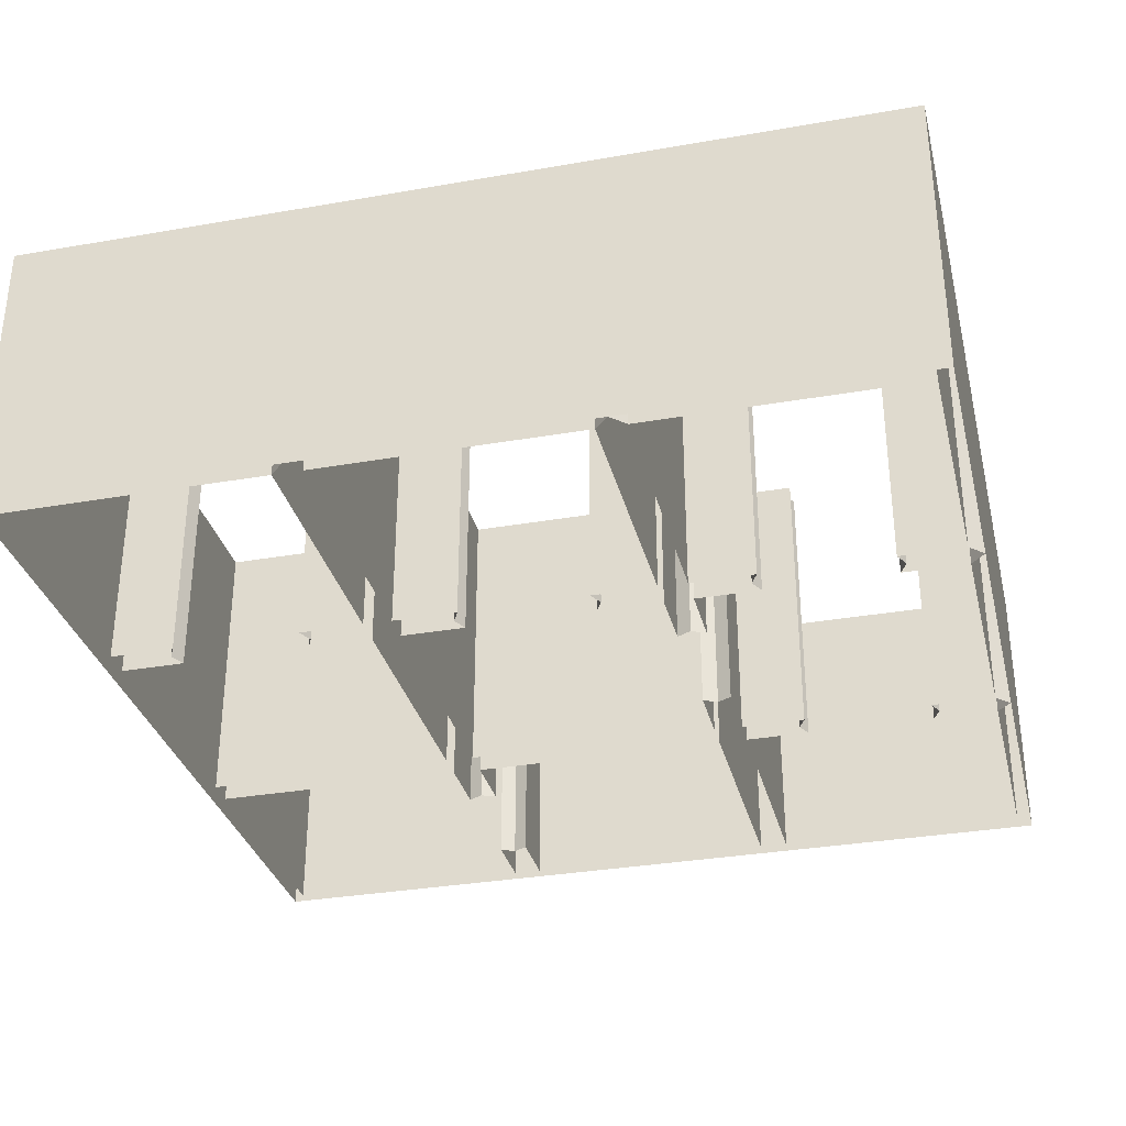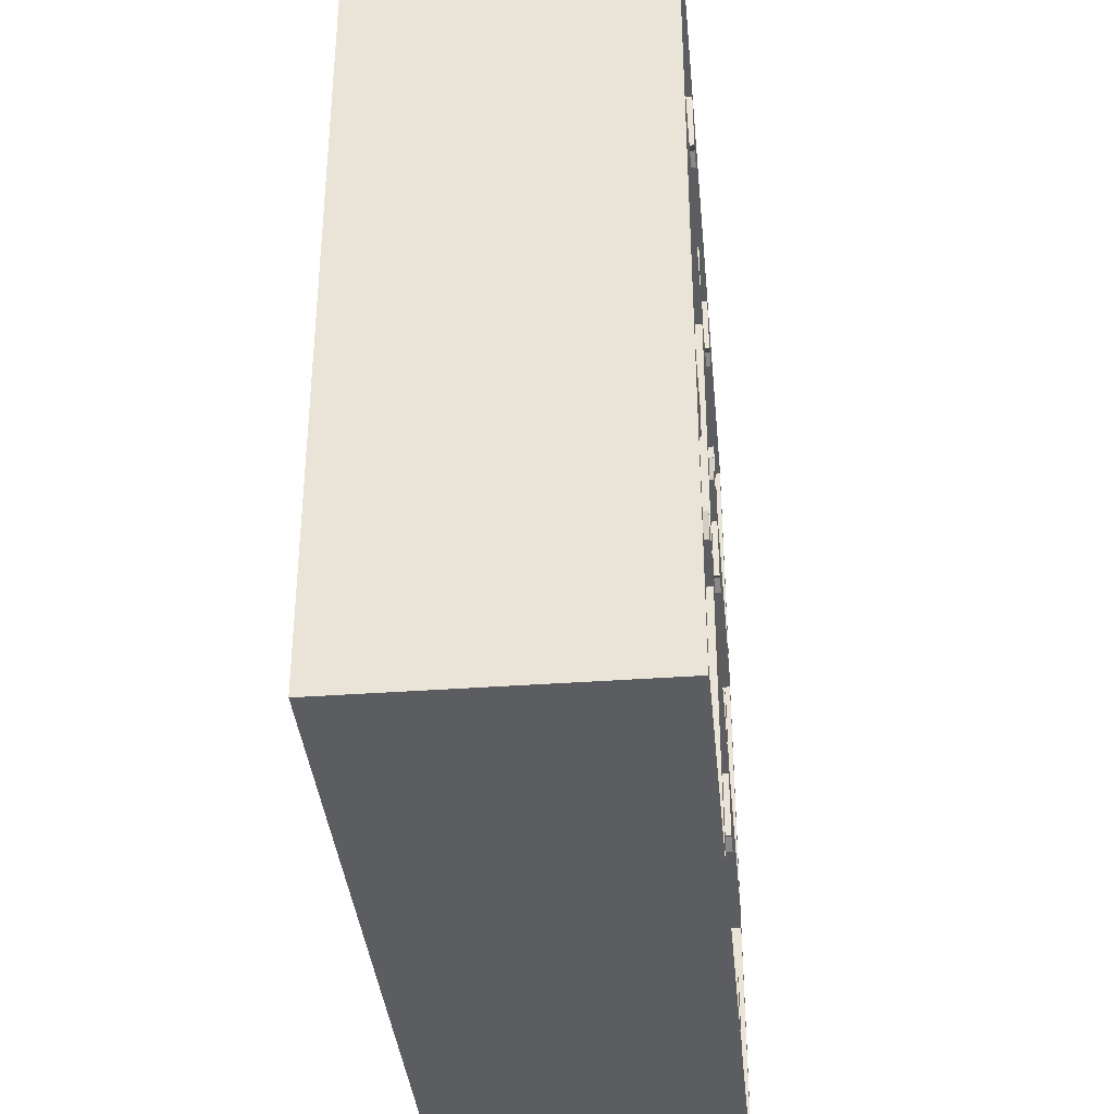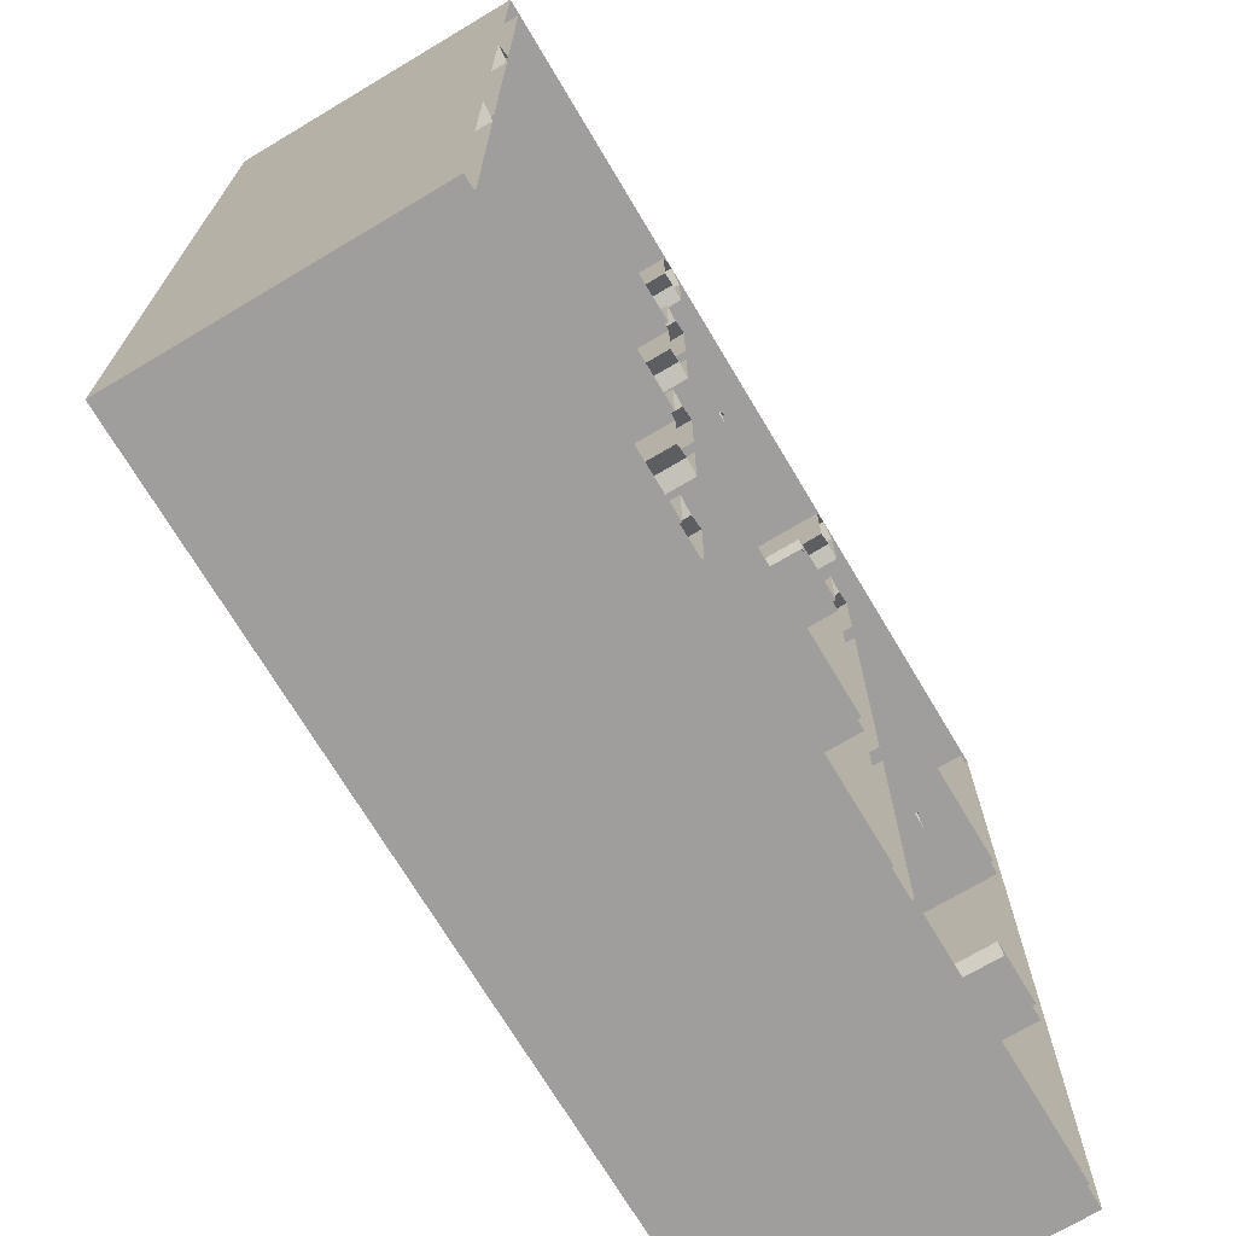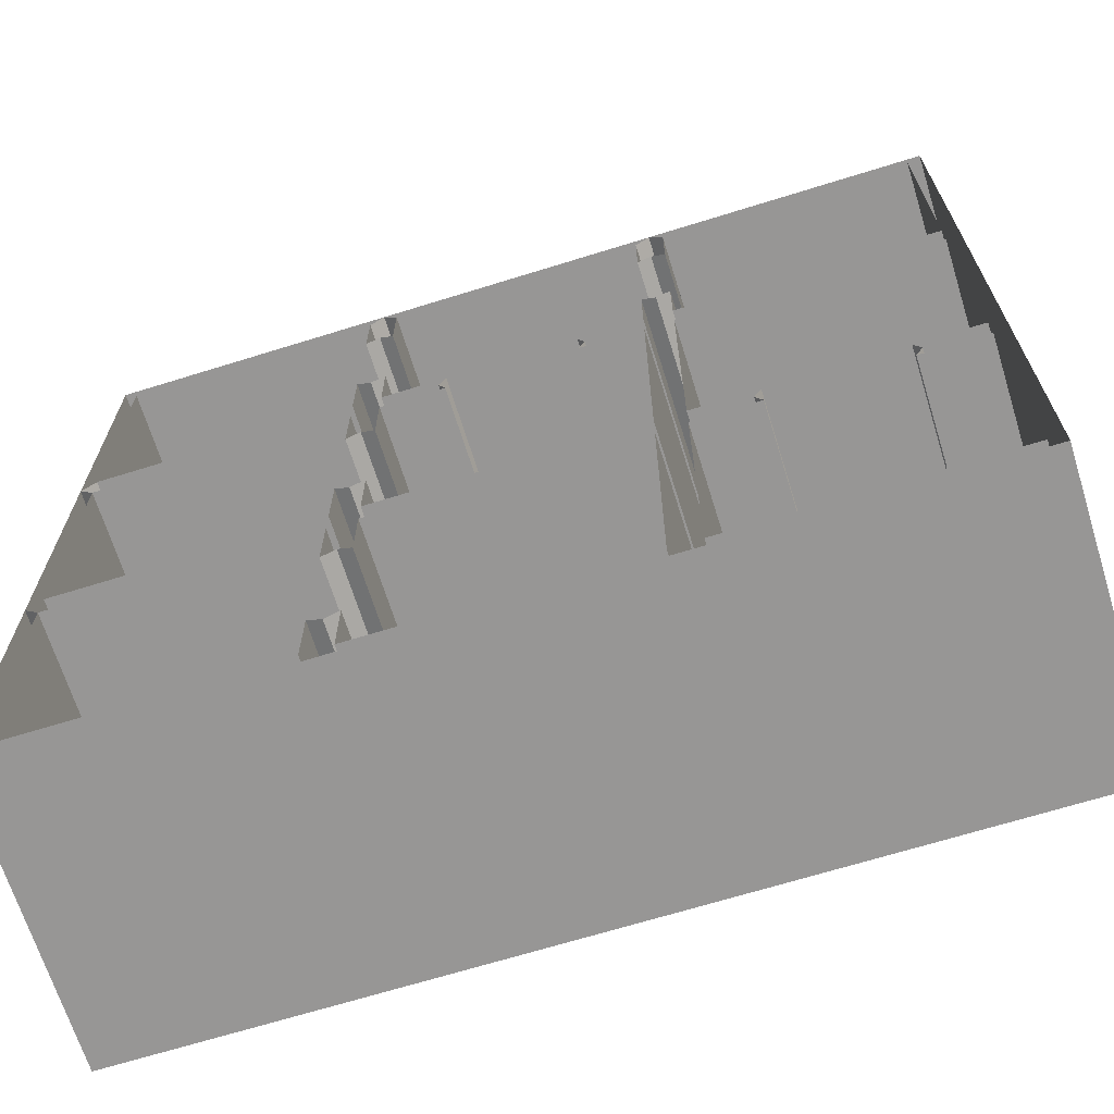
<metadata>
{"format":"obj","ext":"obj","renderer":"f3d","projection":"perspective","resolution":1024,"background":"white","views":[{"elev":-32.5,"azim":103.7,"up":"+Z"},{"elev":-36.8,"azim":-84.6,"up":"+Y"},{"elev":-71.1,"azim":120.8,"up":"+Y"},{"elev":-67.9,"azim":-162.7,"up":"+Y"}]}
</metadata>
<code>
o 平面
v 3 3 0
v -3 -3 0
v -3 3 0
v -1 -3 0
v 1 -3 0
v 1 3 0
v -1 3 0
v 3 1 0
v -3 1 0
v -3 -1 0
v 0.9 0.9 0
v 0.9 -0.9 0
v -0.9 0.9 0
v -0.9 -0.9 0
v 3 -1 0
v 3 -3 0
v 1.1 0.9 0
v -1.1 0.9 0
v -1.1 -0.9 0
v -0.9 1.1 0
v -2.9 0.9 0
v -2.9 -0.9 0
v -1.1 -1.1 0
v -2.9 -2.9 0
v -2.9 -1.1 0
v -1.1 -2.9 0
v -0.9 -1.1 0
v 0.9 -2.9 0
v -0.9 -2.9 0
v 0.9 -1.1 0
v 2.9 -1.1 0
v 1.1 -1.1 0
v 2.9 -2.9 0
v 1.1 -2.9 0
v 2.9 -0.9 0
v 1.1 1.1 0
v 2.9 0.9 0
v 2.9 2.9 0
v 1.1 -0.9 0
v 2.9 1.1 0
v 1.1 2.9 0
v 0.9 1.1 0
v 0.9 2.9 0
v -0.9 2.9 0
v -1.1 1.1 0
v -2.9 2.9 0
v -1.1 2.9 0
v -2.9 1.1 0
v 2.9 1.1 2
v 2.9 2.9 2
v -1.1 2.9 2
v -2.9 2.9 2
v -2.9 -1.1 2
v -2.9 -2.9 2
v -1.1 -2.9 2
v -0.9 -2.9 2
v 0.9 -2.9 2
v 1.1 2.9 2
v 0.9 2.9 2
v -0.9 2.9 2
v 2.9 -0.9 2
v 2.9 0.9 2
v -2.9 1.1 2
v -2.9 0.9 2
v -2.9 -0.9 2
v 2.9 -2.9 2
v 2.9 -1.1 2
v 1.1 -2.9 2
v -3 1 2
v -3 -1 2
v -3 -3 2
v -1 -3 2
v 1 -3 2
v 3 -3 2
v 3 -1 2
v 1 -3 2
v 3 -1 2
v 3 1 2
v 3 3 2
v 1 3 2
v -1 3 2
v -3 3 2
v 2.9 -2.45 0
v 2.9 -2 0
v 2.9 -1.55 0
v 1.1 -1.55 0
v 1.1 -2.45 0
v 3 -2.5 0
v 3 -2 0
v 3 -1.5 0
v 1 -1.5 0
v 1 -2.5 0
v 2.9 -2.45 2
v 2.9 -2 2
v 2.9 -1.55 2
v 3 -2.5 2
v 3 -2 2
v 3 -1.5 2
v 0.9 -1.55 0
v 0.9 -2.45 0
v -3 -1.5 0
v -3 -2 0
v -3 -2.5 0
v -1.1 -1.55 0
v -1.1 -2 0
v -1.1 -2.45 0
v 1 -1.5 0
v 1 -2.5 0
v -0.9 -1.55 0
v -0.9 -2 0
v -0.9 -2.45 0
v -2.9 -1.55 2
v -2.9 -2 2
v -2.9 -2.45 2
v -3 -1.5 2
v -3 -2 2
v -3 -2.5 2
v -1.55 2.9 0
v -2 2.9 0
v -2.45 2.9 0
v -1.5 -1 0
v -2.5 -1 0
v -1.55 -0.9 0
v -2.45 -0.9 0
v -2.5 -3 0
v -2 -3 0
v -1.5 -3 0
v -1.55 -1.1 0
v -2.45 -1.1 0
v -1.5 3 0
v -2 3 0
v -2.5 3 0
v -1.55 1.1 0
v -2 1.1 0
v -2.45 1.1 0
v -1.55 2.9 2
v -2 2.9 2
v -2.45 2.9 2
v -2.45 -2.9 2
v -2 -2.9 2
v -1.55 -2.9 2
v -2.5 -3 2
v -2 -3 2
v -1.5 -3 2
v -1.5 3 2
v -2 3 2
v -2.5 3 2
v 2.9 1.55 0
v 2.9 2 0
v 2.9 2.45 0
v -2.9 2.45 0
v -2.9 2 0
v -2.9 1.55 0
v 1 2.5 0
v 1 1.5 0
v -1 2.5 0
v -1 1.5 0
v 3 1.5 0
v 3 2 0
v 3 2.5 0
v 1.1 2.45 0
v 1.1 1.55 0
v 0.9 2.45 0
v 0.9 1.55 0
v -0.9 2.45 0
v -0.9 1.55 0
v -3 2.5 0
v -3 2 0
v -3 1.5 0
v -1.1 2.45 0
v -1.1 1.55 0
v 2.9 1.55 2
v 2.9 2 2
v 2.9 2.45 2
v -2.9 2.45 2
v -2.9 2 2
v -2.9 1.55 2
v 3 1.5 2
v 3 2 2
v 3 2.5 2
v -3 2.5 2
v -3 2 2
v -3 1.5 2
v 2.9 -0.45 0
v 2.9 0 0
v 2.9 0.45 0
v 1 0.5 0
v 1 -0.5 0
v 0.9 0.45 0
v 0.9 -0.45 0
v -0.9 0.45 0
v -0.9 0 0
v -0.9 -0.45 0
v -3 0.5 0
v -3 0 0
v -3 -0.5 0
v -1.1 0.45 0
v -1.1 0 0
v -1.1 -0.45 0
v 3 -0.5 0
v 3 0 0
v 3 0.5 0
v 1.1 0.45 0
v 1.1 -0.45 0
v 2.9 -0.45 2
v 2.9 0 2
v 2.9 0.45 2
v -2.9 0.45 2
v -2.9 0 2
v -2.9 -0.45 2
v -3 0.5 2
v -3 0 2
v -3 -0.5 2
v 3 -0.5 2
v 3 0 2
v 3 0.5 2
v -0.45 -2.9 0
v 0 -2.9 0
v 0.45 -2.9 0
v 0.45 2.9 0
v 0 2.9 0
v -0.45 2.9 0
v 0.5 1 0
v -0.5 1 0
v 0.45 -0.9 0
v 0 -0.9 0
v -0.45 -0.9 0
v 0.45 0.9 0
v -0.45 0.9 0
v -0.5 -3 0
v 0 -3 0
v 0.5 -3 0
v 0.45 -1.1 0
v 0 -1.1 0
v -0.45 -1.1 0
v 0.5 3 0
v 0 3 0
v -0.5 3 0
v 0.45 1.1 0
v -0.45 1.1 0
v -0.45 -2.9 2
v 0 -2.9 2
v 0.45 -2.9 2
v 0.45 2.9 2
v 0 2.9 2
v -0.45 2.9 2
v -0.5 -3 2
v 0 -3 2
v 0.5 -3 2
v 0.5 3 2
v 0 3 2
v -0.5 3 2
v 2.45 2.9 0
v 2 2.9 0
v 1.55 2.9 0
v 2.45 -0.9 0
v 2 -0.9 0
v 1.55 -0.9 0
v 2.45 0.9 0
v 2 0.9 0
v 1.55 0.9 0
v 2.5 3 0
v 2 3 0
v 1.5 3 0
v 2.45 1.1 0
v 2 1.1 0
v 1.55 1.1 0
v 2.45 2.9 2
v 2 2.9 2
v 1.55 2.9 2
v 2.5 3 2
v 2 3 2
v 1.5 3 2
v 2.45 -1.1 0
v 2 -1.1 0
v 1.55 -1.1 0
v 1.55 -2.9 0
v 2 -2.9 0
v 2.45 -2.9 0
v 1.55 -2.9 2
v 2 -2.9 2
v 2.45 -2.9 2
v 1.5 -3 2
v 2 -3 2
v 2.5 -3 2
v 0.9 -2.45 2
v 0.9 -2.9 2
v -1 -3 2
v 1 1.5 2
v 1 -0.5 2
v -1 1.5 2
v -0.5 1 2
v 1.55 -0.9 2
v 1.1 -0.9 2
v -2.5 -1 2
v 1.55 -1.1 2
v 1.1 -1.1 2
v 1.1 -2.45 2
v 1.1 -2.9 2
v 0.9 -0.45 2
v 0.9 -0.9 2
v -0.9 -0.45 2
v -0.9 -0.9 2
v -0.45 -0.9 2
v -0.45 0.9 2
v -0.9 0.9 2
v 0.9 0.9 2
v -1.1 -0.45 2
v -1.1 -0.9 2
v -2.45 -0.9 2
v -2.9 -0.9 2
v -2.45 0.9 2
v -2.9 0.9 2
v -1.1 0.9 2
v -1.1 -2.45 2
v -1.1 -2.9 2
v -2.45 -1.1 2
v -2.9 -1.1 2
v -1.1 -1.1 2
v 1 -2.5 2
v 1 -3 2
v -0.9 -2.45 2
v -0.9 -2.9 2
v -0.45 -1.1 2
v -0.9 -1.1 2
v 0.9 -1.1 2
v 1 -2.5 2
v 1 -3 2
v 2.9 -1.1 2
v 3 -1 2
v 1.1 -0.45 2
v 1.55 0.9 2
v 1.1 0.9 2
v 3 1 2
v 2.9 0.9 2
v 2.9 -0.9 2
v 1.1 1.55 2
v 1.1 1.1 2
v 1.55 1.1 2
v 2.9 1.1 2
v 1 3 2
v 1.1 2.9 2
v 0.9 1.55 2
v 0.9 1.1 2
v -0.9 1.55 2
v -0.9 1.1 2
v -0.45 1.1 2
v -1 3 2
v -0.9 2.9 2
v 0.9 2.9 2
v -1.1 1.55 2
v -1.1 1.1 2
v -2.45 1.1 2
v -2.9 1.1 2
v -1.1 2.9 2
v 1.1 -1.55 2
v 1 -1.5 2
v 0.9 -1.55 2
v -1.1 -1.55 2
v -1.1 -2 2
v 1 -1.5 2
v -0.9 -1.55 2
v -0.9 -2 2
v -1.5 -1 2
v -1.55 -0.9 2
v -1.55 0.9 2
v -2 0.9 2
v -1.55 -1.1 2
v -1.55 1.1 2
v -2 1.1 2
v 1 2.5 2
v -1 2.5 2
v 1.1 2.45 2
v 0.9 2.45 2
v -0.9 2.45 2
v -1.1 2.45 2
v 1 0.5 2
v 0.9 0.45 2
v -0.9 0.45 2
v -0.9 0 2
v -1.1 0.45 2
v -1.1 0 2
v 1.1 0.45 2
v 0.5 1 2
v 0.45 -0.9 2
v 0 -0.9 2
v 0.45 0.9 2
v 0.45 -1.1 2
v 0 -1.1 2
v 0.45 1.1 2
v 2.45 -0.9 2
v 2 -0.9 2
v 2.45 0.9 2
v 2 0.9 2
v 2.45 1.1 2
v 2 1.1 2
v 2.45 -1.1 2
v 2 -1.1 2
f 189 307 11
f 11 387 228
f 99 326 30
f 9 183 169
f 392 391 256
f 143 142 125
f 240 292 224
f 223 390 239
f 124 295 122
f 86 357 91
f 47 348 7
f 92 298 87
f 10 213 196
f 45 351 171
f 100 320 108
f 216 62 207
f 199 309 308
f 2 117 103
f 272 262 263
f 101 70 10
f 102 115 101
f 103 116 102
f 107 358 99
f 122 317 129
f 281 279 278
f 245 222 221
f 248 243 242
f 43 341 6
f 7 349 44
f 20 347 240
f 206 186 185
f 166 346 20
f 274 329 397
f 42 343 164
f 137 120 119
f 167 82 3
f 168 181 167
f 169 182 168
f 273 270 272
f 144 141 143
f 194 69 9
f 195 211 194
f 196 212 195
f 94 85 84
f 229 306 13
f 190 290 188
f 360 359 104
f 6 342 41
f 269 255 254
f 109 325 362
f 182 175 181
f 66 285 74
f 40 334 8
f 187 378 189
f 161 371 154
f 176 153 152
f 260 394 332
f 251 246 245
f 12 300 190
f 87 299 34
f 155 337 162
f 162 338 36
f 164 289 155
f 396 395 265
f 213 65 210
f 170 355 47
f 154 374 163
f 242 219 218
f 287 320 286
f 342 350 371
f 25 317 318
f 349 355 372
f 396 339 332
f 299 327 328
f 233 326 388
f 224 305 229
f 386 385 225
f 228 384 223
f 28 286 100
f 173 150 149
f 41 373 161
f 15 329 31
f 156 376 170
f 163 350 43
f 239 344 42
f 171 291 157
f 204 294 39
f 44 375 165
f 188 331 204
f 17 383 203
f 8 335 37
f 157 345 166
f 203 377 187
f 32 356 86
f 165 372 156
f 191 306 379
f 365 19 123
f 121 365 123
f 368 121 128
f 319 128 23
f 97 88 89
f 24 139 140
f 24 113 114
f 311 124 22
f 53 295 311
f 22 209 210
f 21 367 312
f 370 369 134
f 214 330 200
f 362 389 293
f 189 378 307
f 11 307 387
f 99 358 326
f 9 69 183
f 256 257 392
f 258 39 294
f 293 392 257
f 258 294 293
f 336 35 256
f 257 258 293
f 391 336 256
f 232 5 76
f 16 74 285
f 284 283 5
f 16 285 284
f 230 231 248
f 5 16 284
f 76 73 249
f 5 283 76
f 127 4 72
f 231 232 249
f 249 248 231
f 232 76 249
f 125 126 143
f 4 230 247
f 247 72 4
f 230 248 247
f 71 2 125
f 126 127 144
f 144 143 126
f 127 72 144
f 142 71 125
f 240 347 292
f 223 384 390
f 124 310 295
f 86 356 357
f 47 355 348
f 92 327 298
f 10 70 213
f 45 352 351
f 100 286 320
f 206 205 215
f 61 77 214
f 215 216 207
f 61 214 205
f 207 206 215
f 78 62 216
f 214 215 205
f 314 18 197
f 198 199 308
f 314 197 381
f 308 382 198
f 381 197 198
f 199 19 309
f 382 381 198
f 2 71 117
f 131 132 146
f 3 82 147
f 146 145 131
f 3 147 132
f 7 130 81
f 132 147 146
f 81 252 7
f 131 145 130
f 237 238 251
f 130 145 81
f 251 250 237
f 7 252 238
f 6 236 80
f 238 252 251
f 80 273 6
f 237 250 236
f 263 264 272
f 236 250 80
f 272 271 262
f 6 273 264
f 1 262 271
f 264 273 272
f 271 79 1
f 101 115 70
f 102 116 115
f 103 117 116
f 107 361 358
f 122 295 317
f 278 277 281
f 34 68 280
f 281 282 279
f 34 280 277
f 33 279 282
f 277 280 281
f 282 66 33
f 221 220 245
f 43 59 244
f 245 246 222
f 43 244 220
f 44 222 246
f 220 244 245
f 246 60 44
f 242 241 248
f 56 72 247
f 248 249 243
f 56 247 241
f 57 243 249
f 241 247 248
f 249 73 57
f 43 350 341
f 7 348 349
f 20 346 347
f 185 184 206
f 35 61 205
f 206 207 186
f 35 205 184
f 37 186 207
f 184 205 206
f 207 62 37
f 166 345 346
f 297 32 276
f 275 274 397
f 297 276 296
f 397 398 275
f 296 276 275
f 274 31 329
f 398 296 275
f 42 344 343
f 119 118 137
f 47 51 136
f 137 138 120
f 47 136 118
f 46 120 138
f 118 136 137
f 138 52 46
f 167 181 82
f 168 182 181
f 169 183 182
f 172 49 178
f 178 179 172
f 49 78 178
f 50 174 180
f 173 172 179
f 179 174 173
f 174 179 180
f 270 269 272
f 50 180 79
f 58 270 273
f 268 50 271
f 271 272 268
f 50 79 271
f 80 58 273
f 268 272 269
f 112 53 115
f 115 116 112
f 53 70 115
f 54 114 117
f 113 112 116
f 116 114 113
f 114 116 117
f 141 140 143
f 54 117 71
f 55 141 144
f 139 54 142
f 142 143 139
f 54 71 142
f 72 55 144
f 139 143 140
f 194 211 69
f 195 212 211
f 196 213 212
f 84 83 94
f 33 66 93
f 94 95 85
f 33 93 83
f 31 85 95
f 83 93 94
f 95 67 31
f 229 305 306
f 190 300 290
f 105 106 315
f 55 316 315
f 106 26 55
f 319 23 104
f 104 105 360
f 315 360 105
f 106 55 315
f 359 319 104
f 6 341 342
f 254 253 269
f 38 50 268
f 269 270 255
f 38 268 253
f 41 255 270
f 253 268 269
f 270 58 41
f 323 29 111
f 110 109 362
f 323 111 322
f 362 363 110
f 322 111 110
f 109 27 325
f 363 322 110
f 137 136 146
f 51 81 145
f 146 138 137
f 51 145 136
f 52 138 147
f 136 145 146
f 82 181 52
f 183 69 63
f 181 175 52
f 183 63 177
f 176 175 182
f 183 177 182
f 146 147 138
f 177 176 182
f 52 147 82
f 94 93 97
f 282 281 284
f 95 94 97
f 281 280 284
f 67 95 98
f 280 68 283
f 75 67 98
f 66 282 285
f 283 284 280
f 68 76 283
f 98 95 97
f 74 96 66
f 97 93 96
f 282 284 285
f 96 93 66
f 40 340 334
f 187 377 378
f 161 373 371
f 152 151 176
f 46 52 175
f 176 177 153
f 46 175 151
f 48 153 177
f 151 175 176
f 177 63 48
f 17 261 333
f 259 37 335
f 333 261 332
f 260 259 393
f 393 394 260
f 259 335 393
f 332 261 260
f 245 244 251
f 59 80 250
f 251 252 246
f 59 250 244
f 60 246 252
f 244 250 251
f 252 81 60
f 12 301 300
f 87 298 299
f 155 289 337
f 162 337 338
f 164 343 289
f 265 266 396
f 267 36 338
f 339 396 266
f 267 338 339
f 340 40 265
f 266 267 339
f 395 340 265
f 209 208 212
f 64 69 211
f 212 213 210
f 64 211 208
f 210 209 212
f 70 65 213
f 211 212 208
f 170 376 355
f 154 371 374
f 218 217 242
f 29 56 241
f 242 243 219
f 29 241 217
f 28 219 243
f 217 241 242
f 243 57 28
f 287 321 320
f 371 373 342
f 342 341 350
f 350 374 371
f 318 53 25
f 25 129 317
f 372 375 349
f 349 348 355
f 355 376 372
f 384 387 307
f 307 378 377
f 377 383 333
f 332 394 396
f 307 377 333
f 394 393 395
f 384 307 344
f 393 335 395
f 307 333 344
f 344 390 384
f 289 343 344
f 338 337 289
f 395 396 394
f 338 289 344
f 340 335 334
f 338 344 333
f 340 395 335
f 339 338 332
f 333 332 338
f 299 298 327
f 325 27 235
f 234 233 388
f 325 235 324
f 388 389 234
f 324 235 234
f 233 30 326
f 389 324 234
f 224 292 305
f 225 226 386
f 227 14 303
f 304 386 226
f 227 303 304
f 301 12 225
f 226 227 304
f 385 301 225
f 228 387 384
f 28 287 286
f 149 148 173
f 40 49 172
f 173 174 150
f 40 172 148
f 38 150 174
f 148 172 173
f 174 50 38
f 41 342 373
f 15 330 329
f 156 372 376
f 163 374 350
f 239 390 344
f 171 351 291
f 204 331 294
f 44 349 375
f 188 290 331
f 17 333 383
f 8 334 335
f 157 291 345
f 203 383 377
f 32 297 356
f 165 375 372
f 303 14 193
f 192 191 379
f 303 193 302
f 379 380 192
f 302 193 192
f 191 13 306
f 380 302 192
f 365 309 19
f 121 364 365
f 368 364 121
f 319 368 128
f 89 90 97
f 15 75 98
f 97 96 88
f 15 98 90
f 16 88 96
f 90 98 97
f 96 74 16
f 140 141 26
f 55 26 141
f 24 54 139
f 140 26 24
f 114 54 24
f 24 25 113
f 112 113 25
f 25 53 112
f 22 65 311
f 311 310 124
f 311 65 70
f 53 318 317
f 311 70 53
f 295 310 311
f 53 317 295
f 210 65 22
f 22 21 209
f 208 209 21
f 21 64 208
f 313 64 21
f 21 18 367
f 366 367 18
f 18 314 366
f 312 313 21
f 133 134 369
f 48 63 354
f 353 370 135
f 48 354 353
f 45 133 369
f 135 48 353
f 369 352 45
f 135 370 134
f 159 160 179
f 1 79 180
f 179 178 159
f 1 180 160
f 8 158 78
f 160 180 179
f 78 216 202
f 159 178 158
f 201 202 216
f 158 178 78
f 216 215 201
f 202 8 78
f 330 15 200
f 200 201 215
f 214 77 330
f 200 215 214
f 309 365 364
f 364 368 319
f 359 360 362
f 309 364 319
f 382 308 302
f 314 381 379
f 381 382 379
f 312 367 353
f 367 370 353
f 69 64 313
f 313 312 353
f 354 63 69
f 369 370 366
f 353 354 313
f 69 313 354
f 367 366 370
f 352 369 314
f 369 366 314
f 291 351 352
f 346 345 291
f 292 347 346
f 306 305 292
f 302 380 382
f 306 292 346
f 303 302 309
f 306 346 352
f 302 308 309
f 346 291 352
f 352 314 306
f 379 306 314
f 385 386 362
f 379 382 380
f 301 385 362
f 303 309 319
f 386 304 362
f 303 319 362
f 315 316 55
f 319 359 362
f 290 300 301
f 360 363 362
f 72 288 323
f 315 55 322
f 331 290 294
f 55 72 323
f 322 363 315
f 55 323 322
f 294 290 301
f 315 363 360
f 325 324 362
f 324 389 362
f 389 388 293
f 304 303 362
f 294 301 362
f 391 392 398
f 293 294 362
f 336 391 397
f 329 330 336
f 296 398 392
f 397 329 336
f 358 361 357
f 357 356 297
f 398 397 391
f 358 357 326
f 297 296 293
f 326 357 297
f 296 392 293
f 326 297 293
f 388 326 293

</code>
